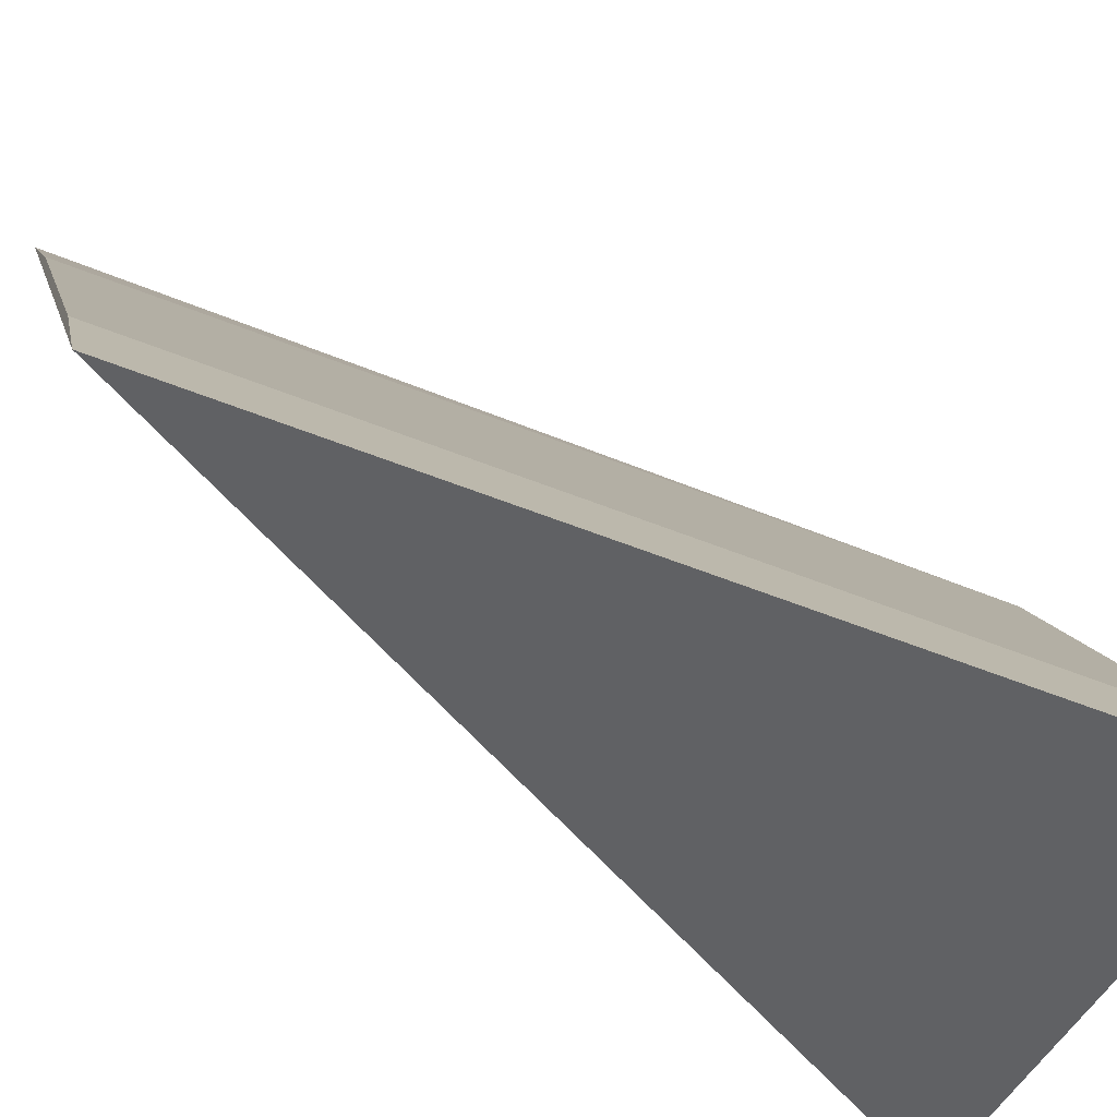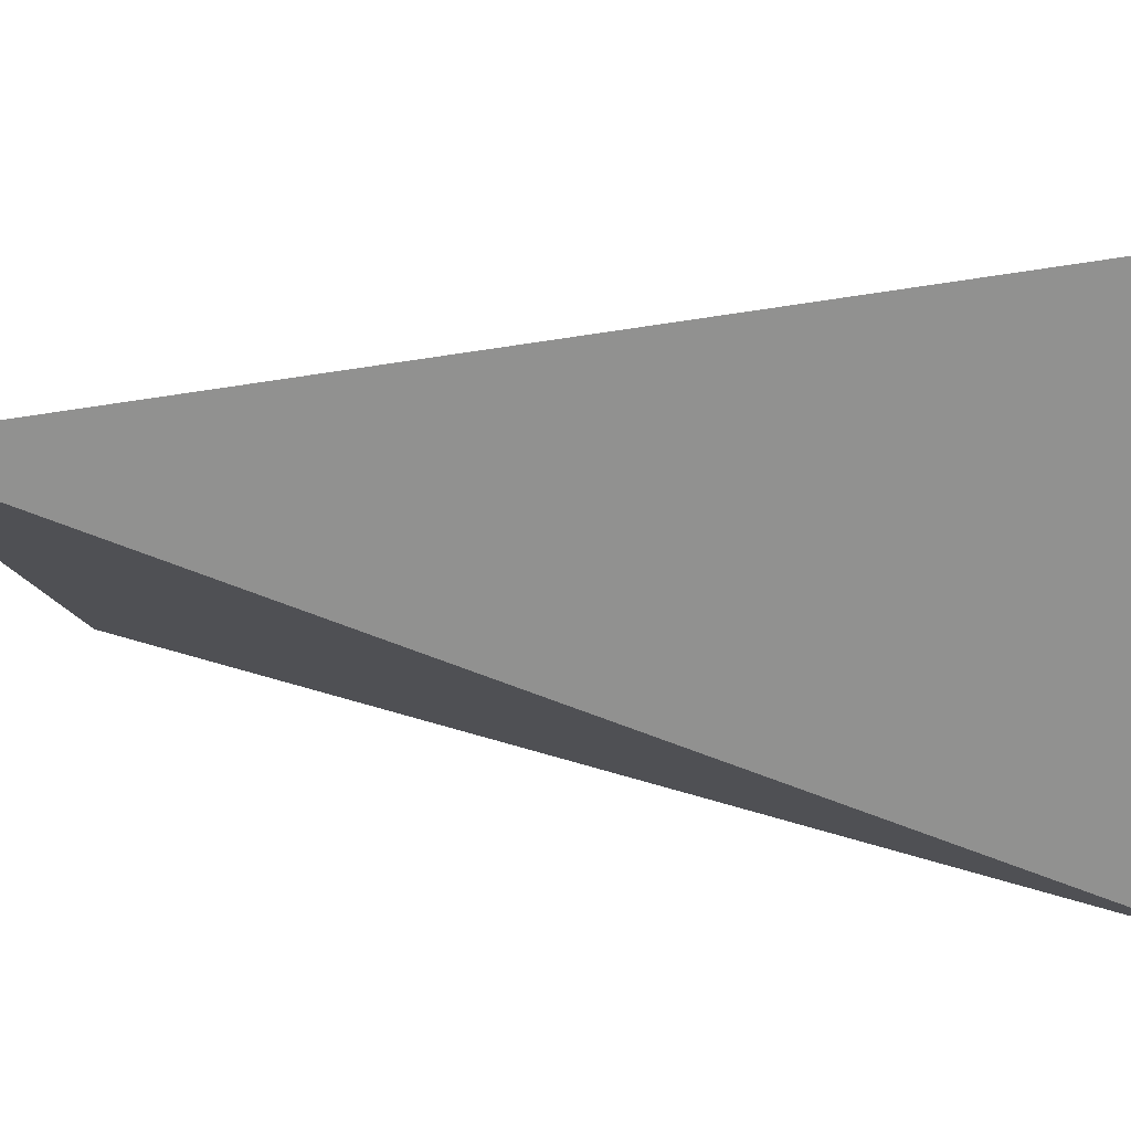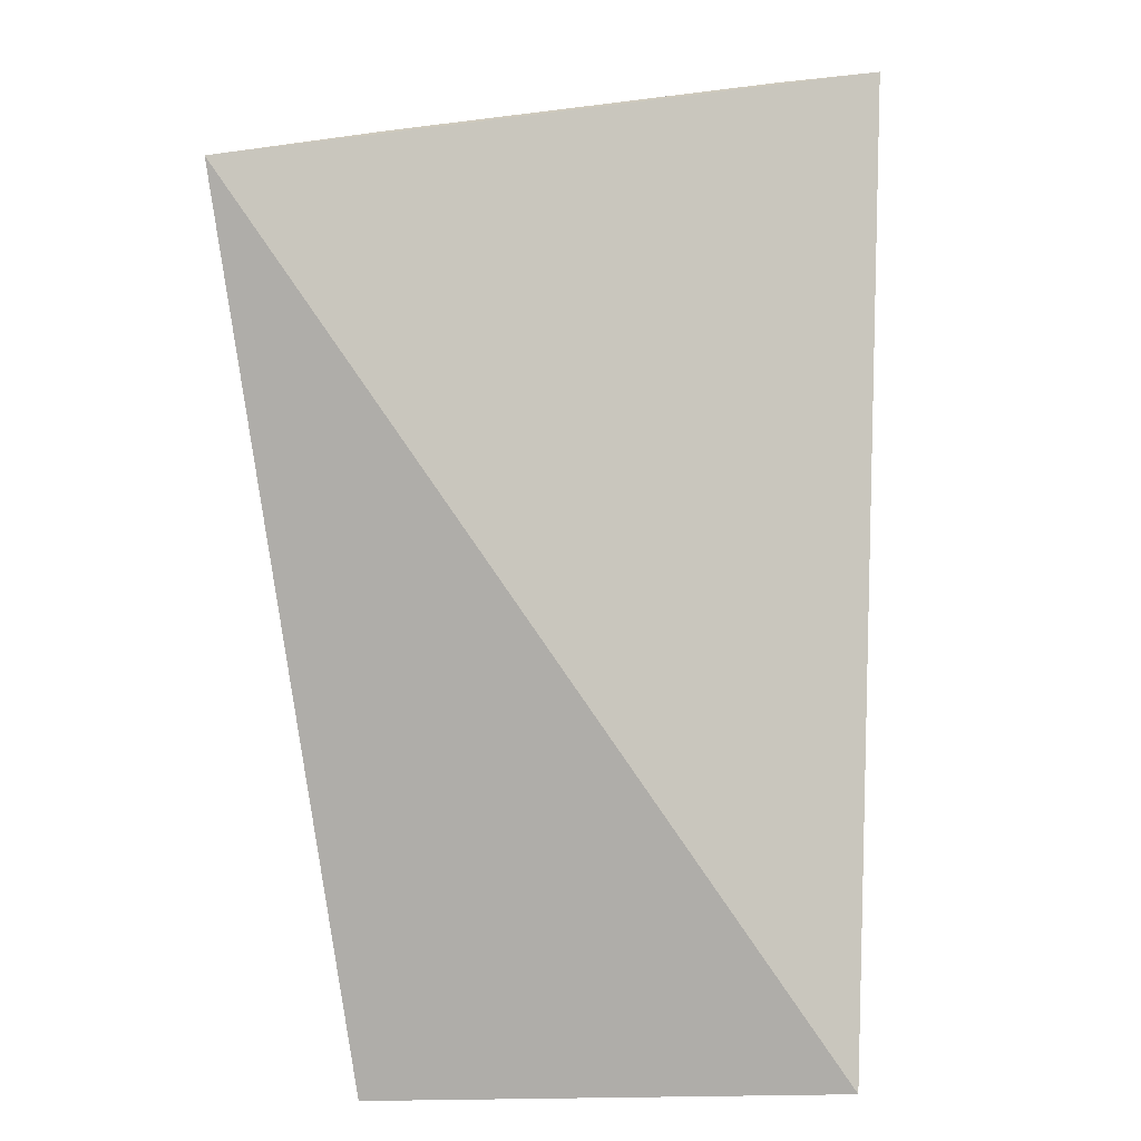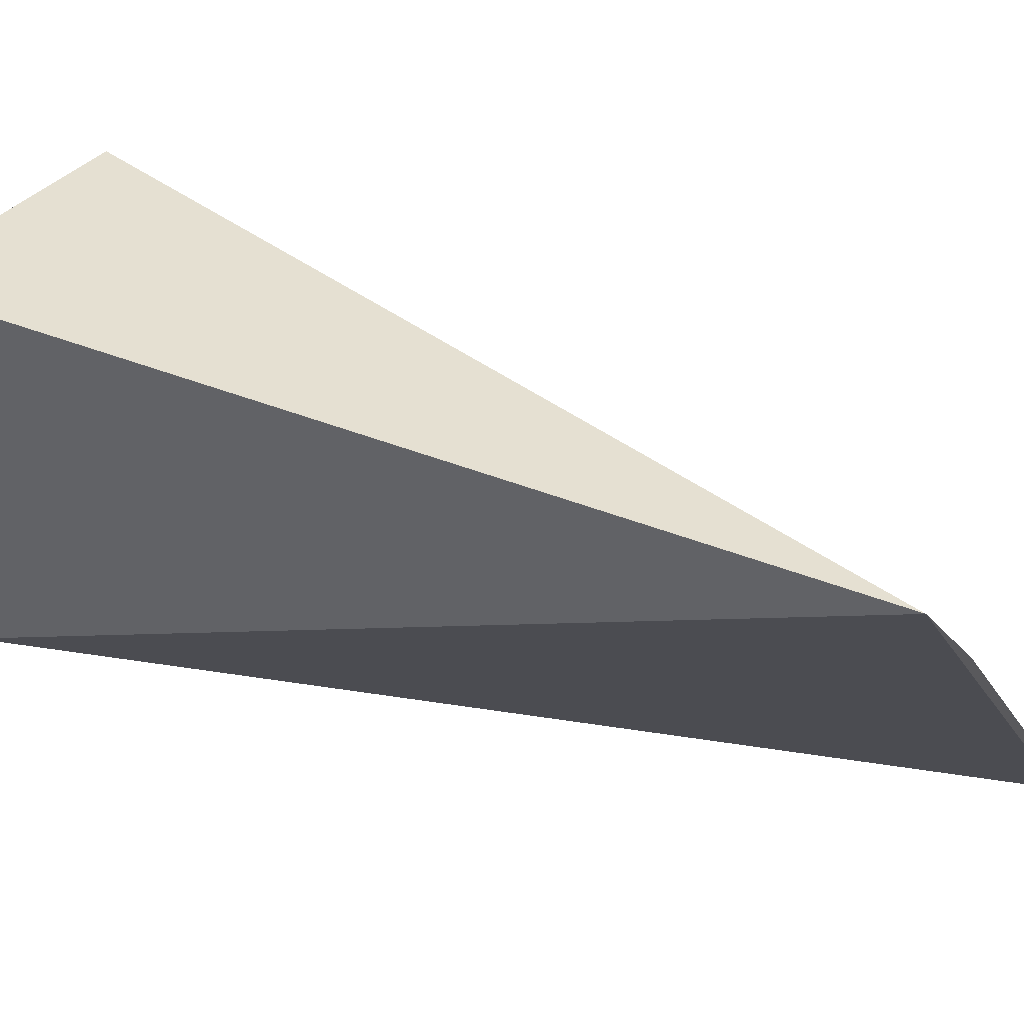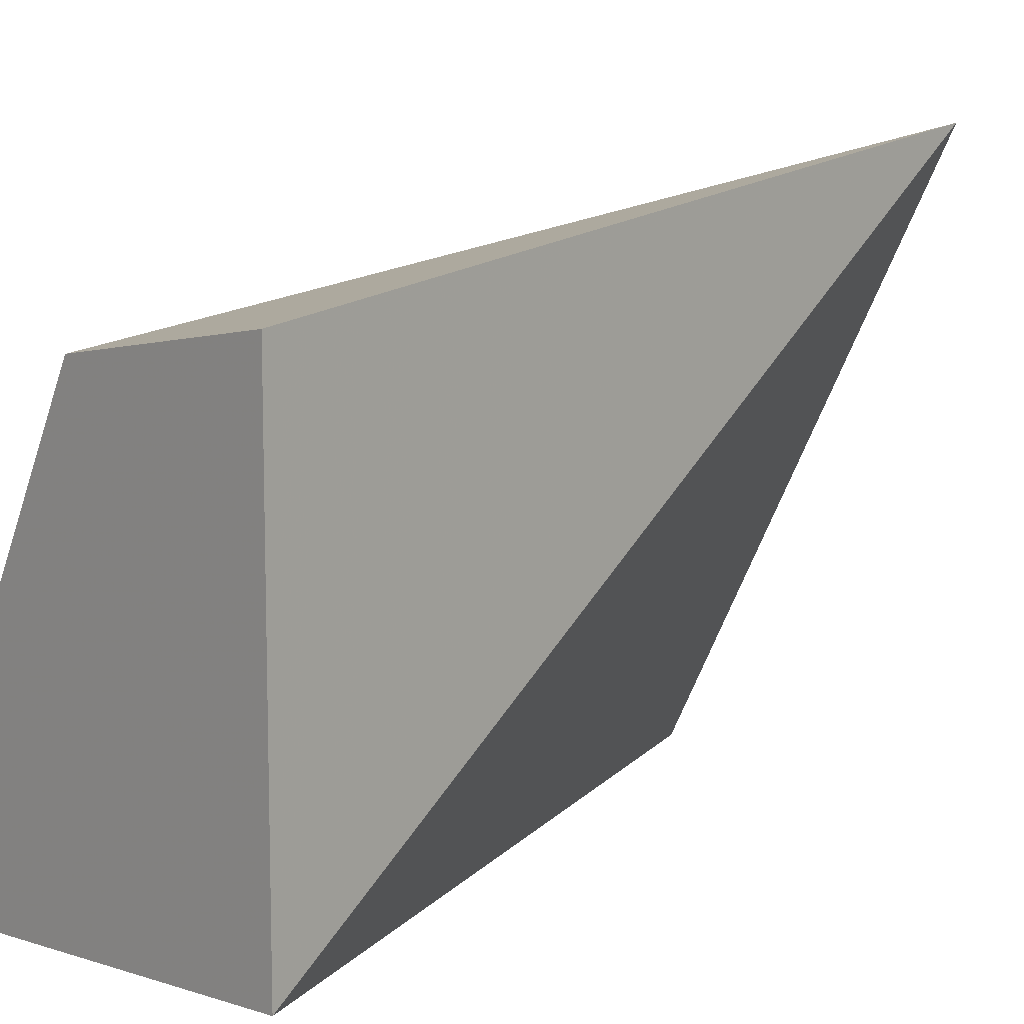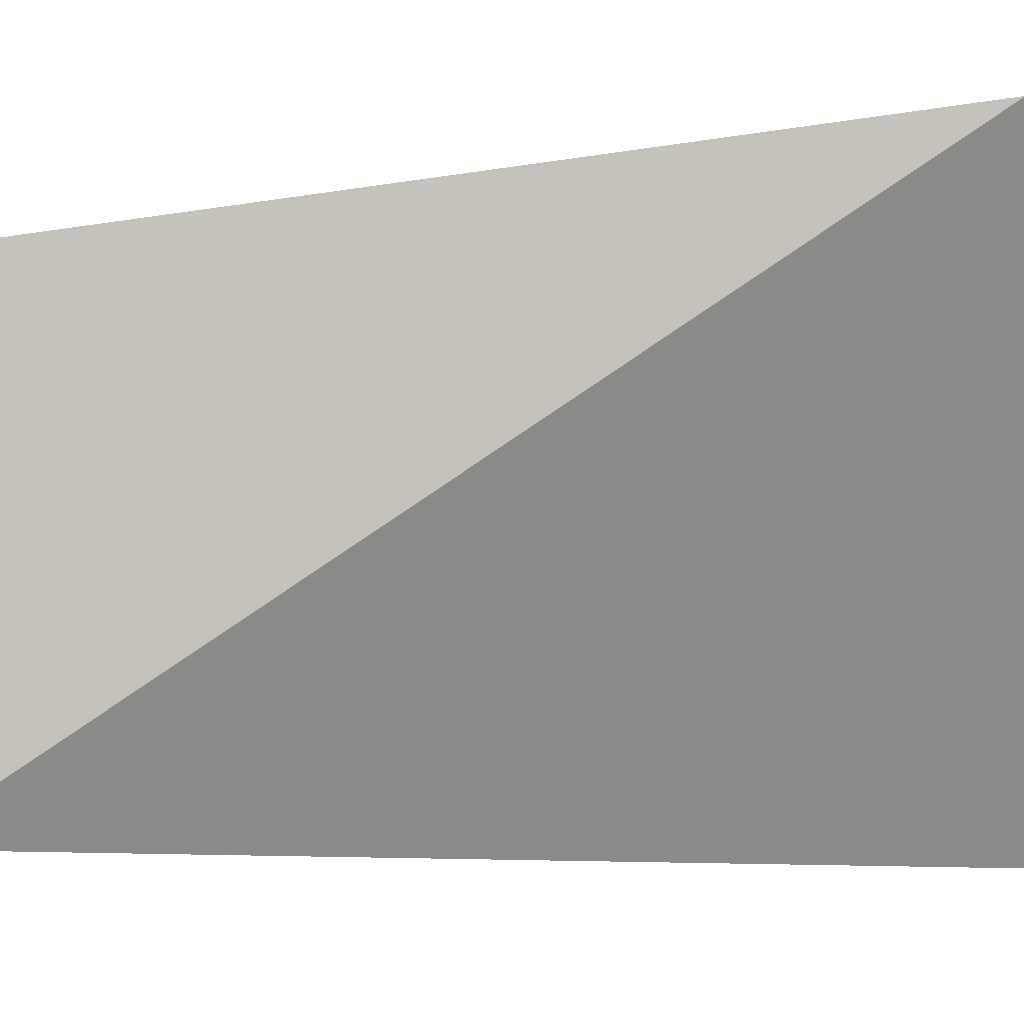
<metadata>
{"format":"obj","ext":"obj","renderer":"f3d","projection":"perspective","resolution":1024,"background":"white","views":[{"elev":-51.8,"azim":66.1,"up":"+Y"},{"elev":-71.4,"azim":98.5,"up":"+Y"},{"elev":22.8,"azim":-91.3,"up":"+Z"},{"elev":50.6,"azim":-51.8,"up":"+Y"},{"elev":10.0,"azim":-130.4,"up":"+Y"},{"elev":-0.1,"azim":-75.0,"up":"+Y"}]}
</metadata>
<code>
v 0.08334 0.05515 0.01666
v 0.09023 0.04296 0.01666
v 0.08514 0.05227 0
v 0.08039 0.05301 0
v 0.08039 0.04392 0
v 0.08514 0.05227 0.01666
v 0.09023 0.04296 0
v 0.0892 0.04508 0.01666
v 0.0892 0.04508 0
f 1 3 4
f 5 2 1
f 5 1 4
f 5 4 3
f 6 1 2
f 6 3 1
f 7 5 3
f 7 2 5
f 8 6 2
f 8 3 6
f 8 2 7
f 9 8 7
f 9 7 3
f 9 3 8

</code>
